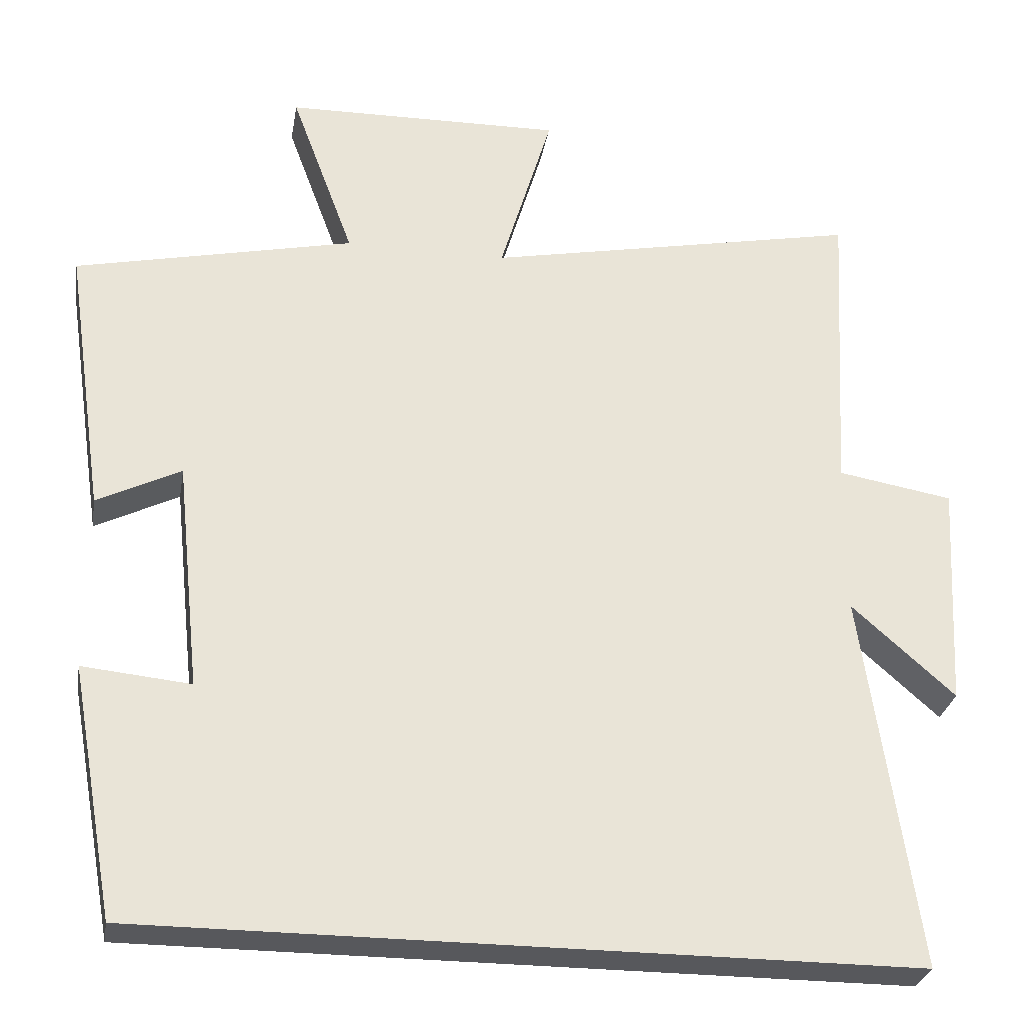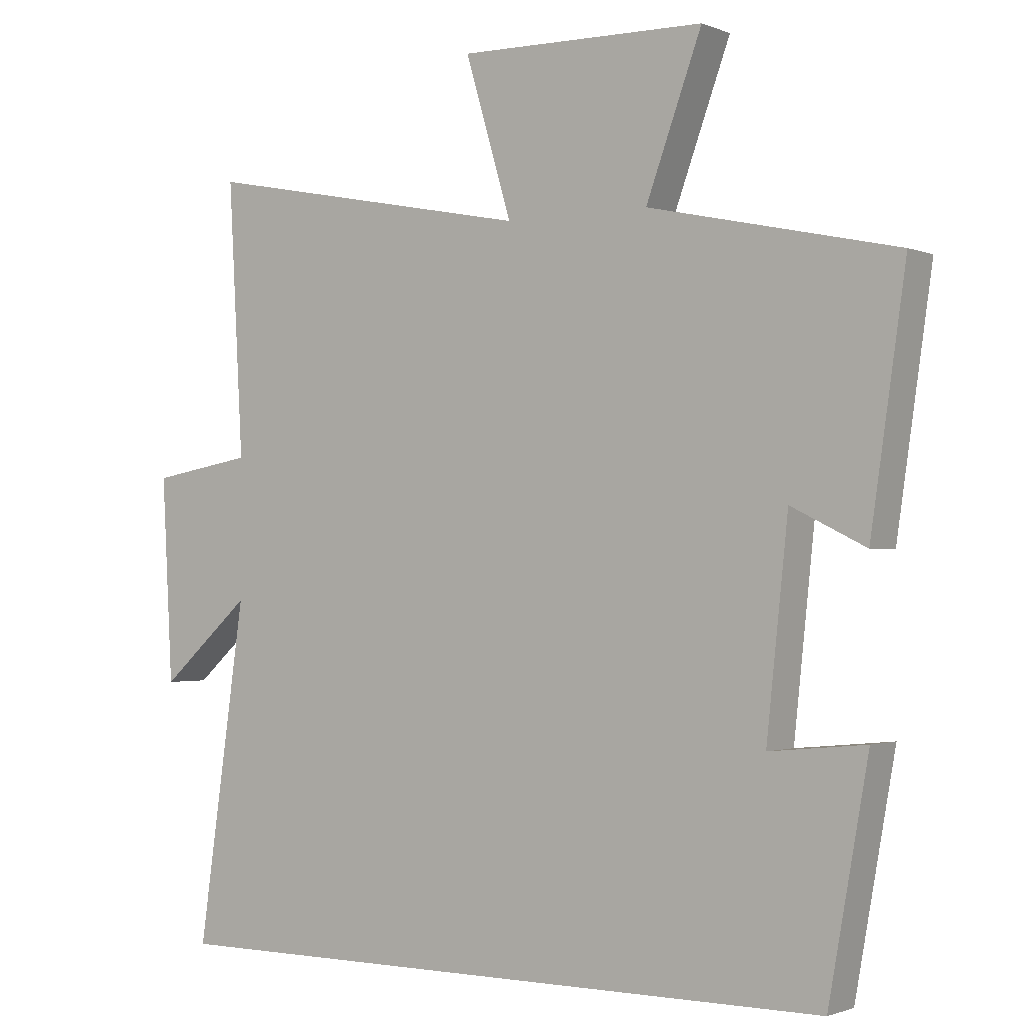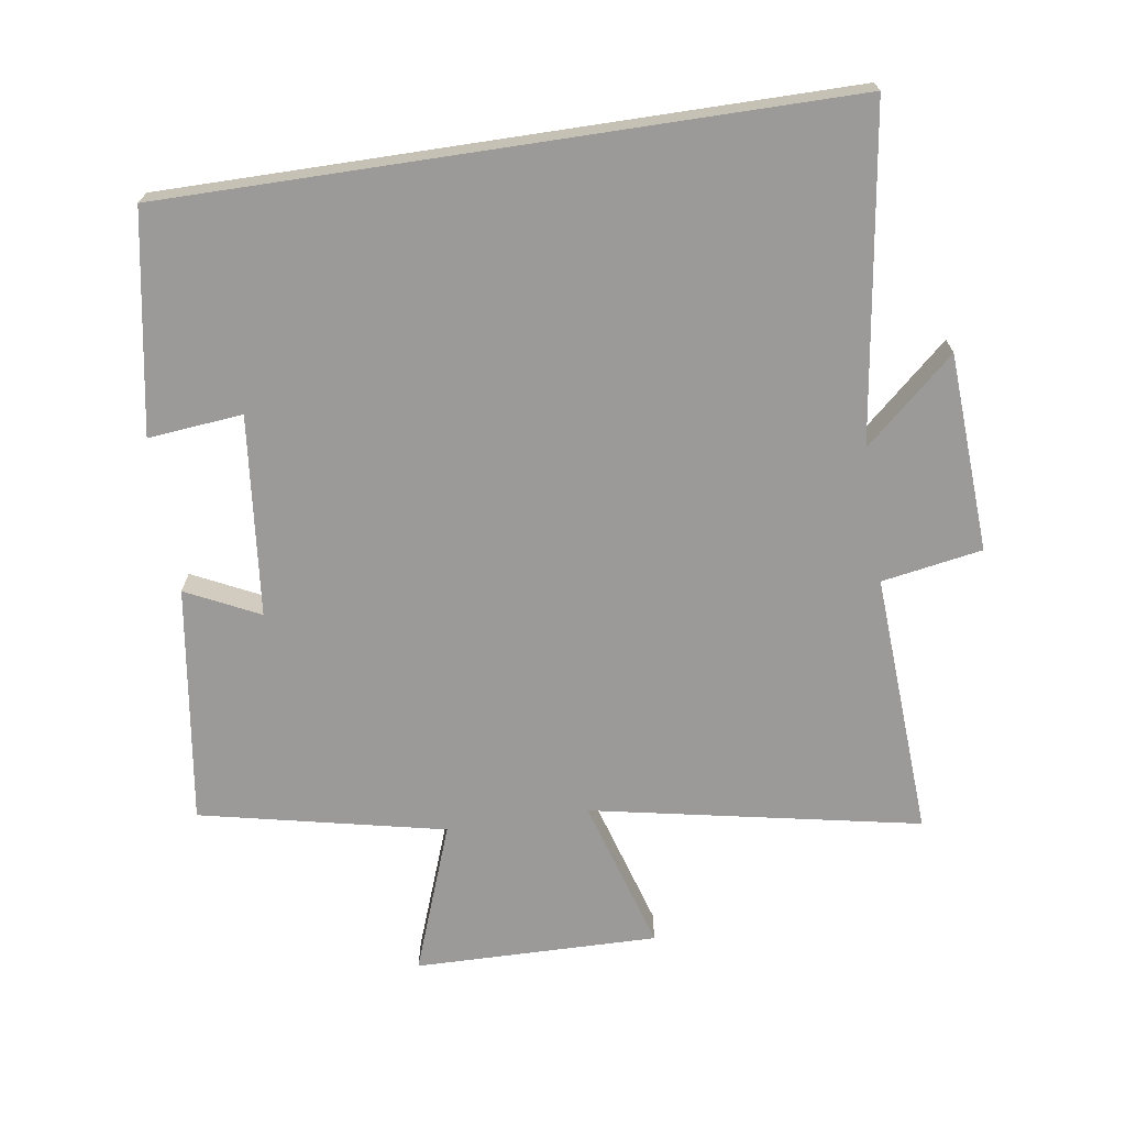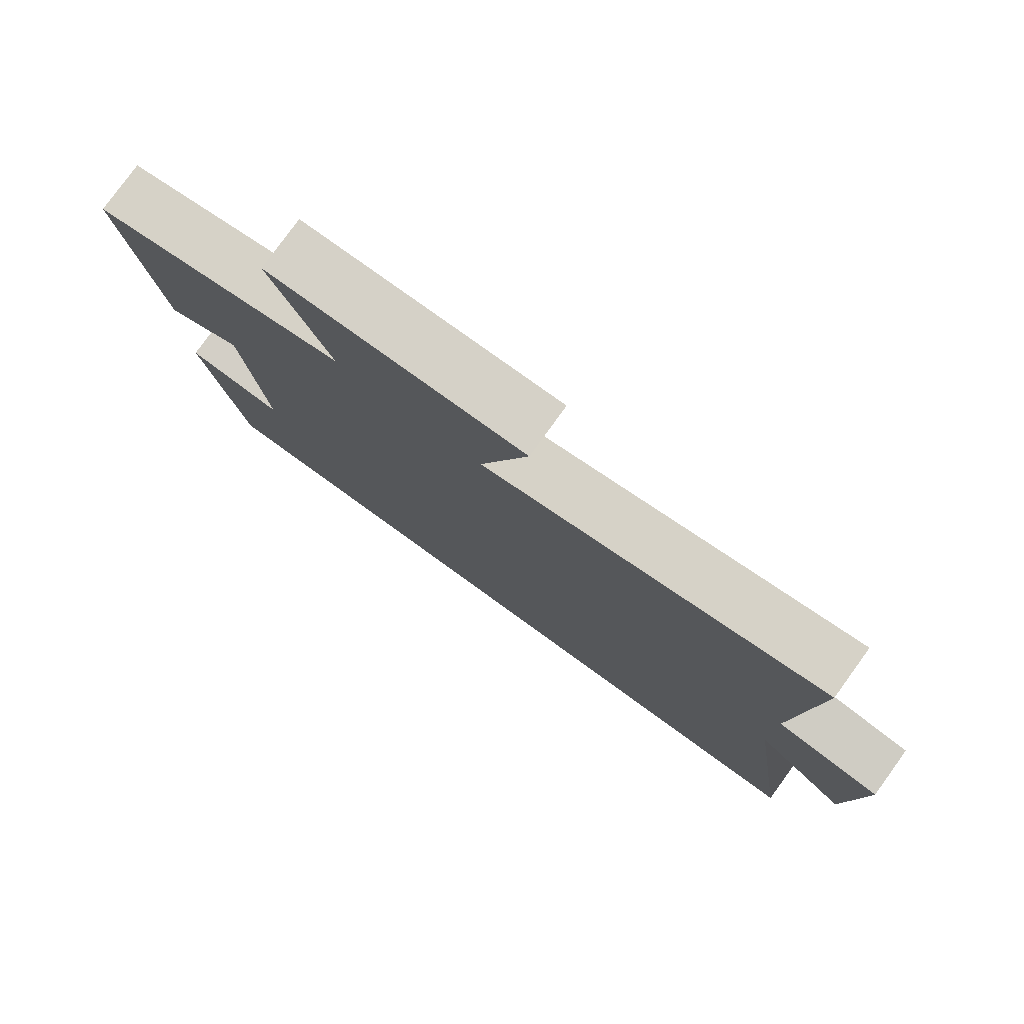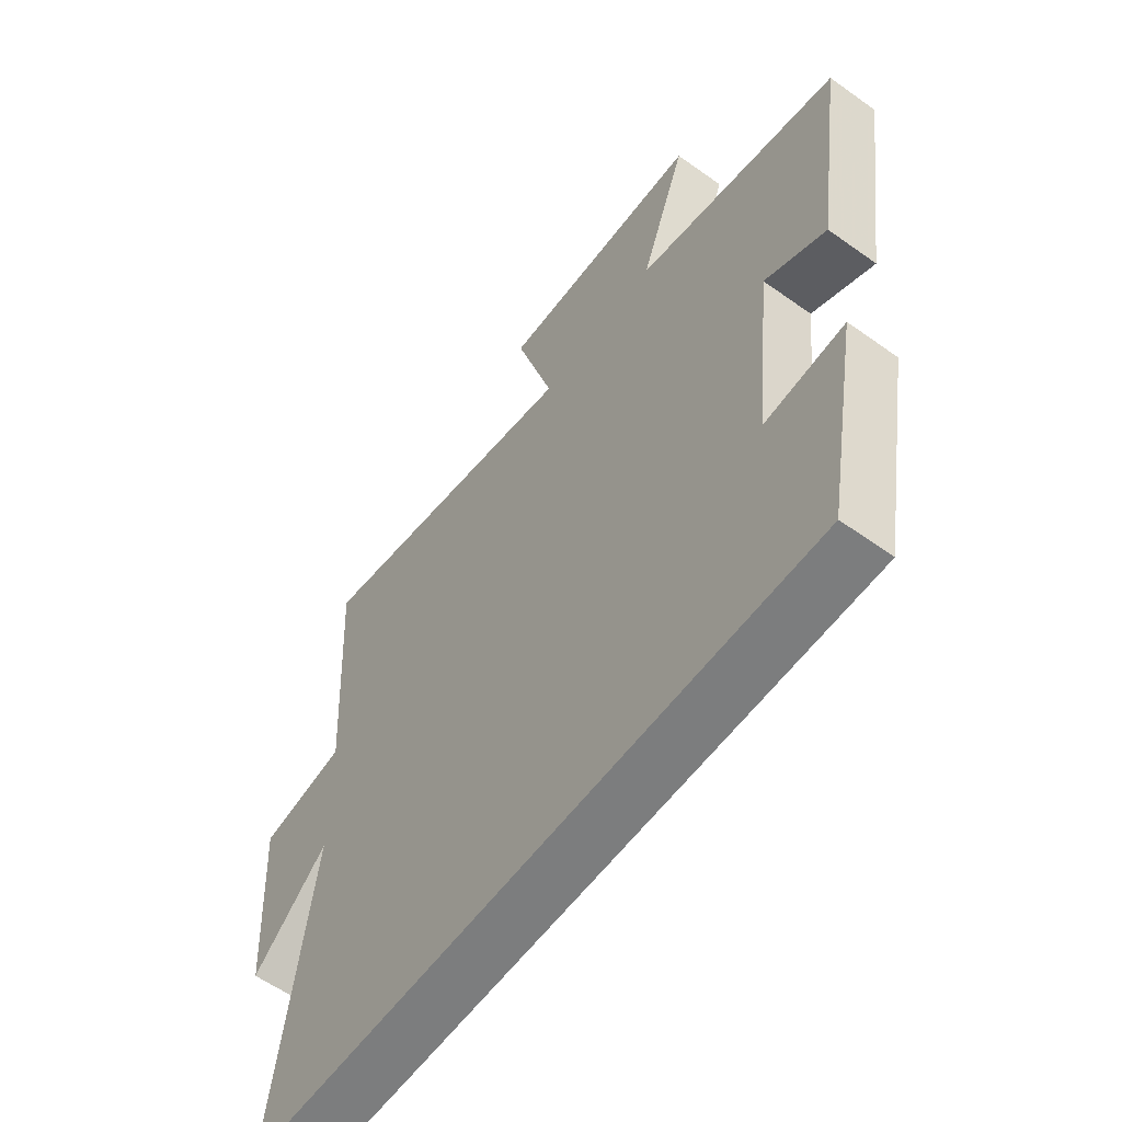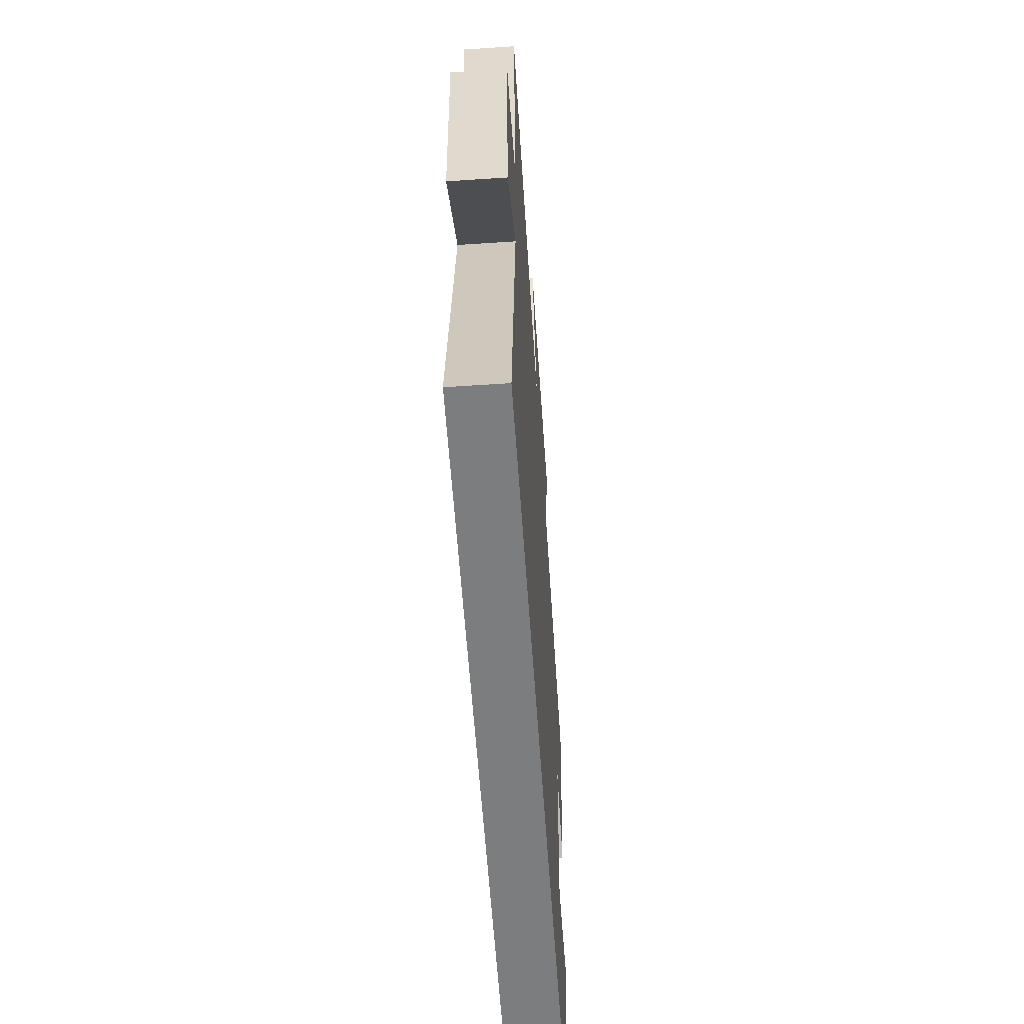
<metadata>
{"format":"obj","ext":"obj","renderer":"f3d","projection":"perspective","resolution":1024,"background":"white","views":[{"elev":-28.8,"azim":170.4,"up":"+Z"},{"elev":-1.4,"azim":35.4,"up":"+Z"},{"elev":-69.3,"azim":-171.4,"up":"+Y"},{"elev":79.1,"azim":-144.1,"up":"+Z"},{"elev":-59.0,"azim":53.6,"up":"+Z"},{"elev":-59.0,"azim":-86.1,"up":"+Z"}]}
</metadata>
<code>
v -0.522 0.07 0.597
v -0.029 0.07 0.5
v -0.098 0.07 0.731
v 0.268 0.07 0.725
v 0.185 0.07 0.5
v 0.552 0.07 0.42
v 0.5 0.07 0.063
v 0.39 0.07 0.117
v 0.358 0.07 -0.185
v 0.5 0.07 -0.171
v 0.441 0.07 -0.5
v -0.571 0.07 -0.5
v -0.5 0.07 -0.005
v -0.635 0.07 -0.125
v -0.651 0.07 0.173
v -0.5 0.07 0.199
v -0.522 0 0.597
v -0.029 0 0.5
v -0.098 0 0.731
v 0.268 0 0.725
v 0.185 0 0.5
v 0.552 0 0.42
v 0.5 0 0.063
v 0.39 0 0.117
v 0.358 0 -0.185
v 0.5 0 -0.171
v 0.441 0 -0.5
v -0.571 0 -0.5
v -0.5 0 -0.005
v -0.635 0 -0.125
v -0.651 0 0.173
v -0.5 0 0.199
f 13 14 15 16
f 11 12 13
f 11 13 16
f 9 10 11
f 9 11 16 1
f 5 6 7 8
f 5 8 9
f 2 3 4 5
f 2 5 9
f 1 2 9
f 32 31 30 29
f 29 28 27
f 32 29 27
f 27 26 25
f 17 32 27 25
f 24 23 22 21
f 25 24 21
f 21 20 19 18
f 25 21 18
f 25 18 17
f 1 17 18 2
f 2 18 19 3
f 3 19 20 4
f 4 20 21 5
f 5 21 22 6
f 6 22 23 7
f 7 23 24 8
f 8 24 25 9
f 9 25 26 10
f 10 26 27 11
f 11 27 28 12
f 12 28 29 13
f 13 29 30 14
f 14 30 31 15
f 15 31 32 16
f 16 32 17 1

</code>
